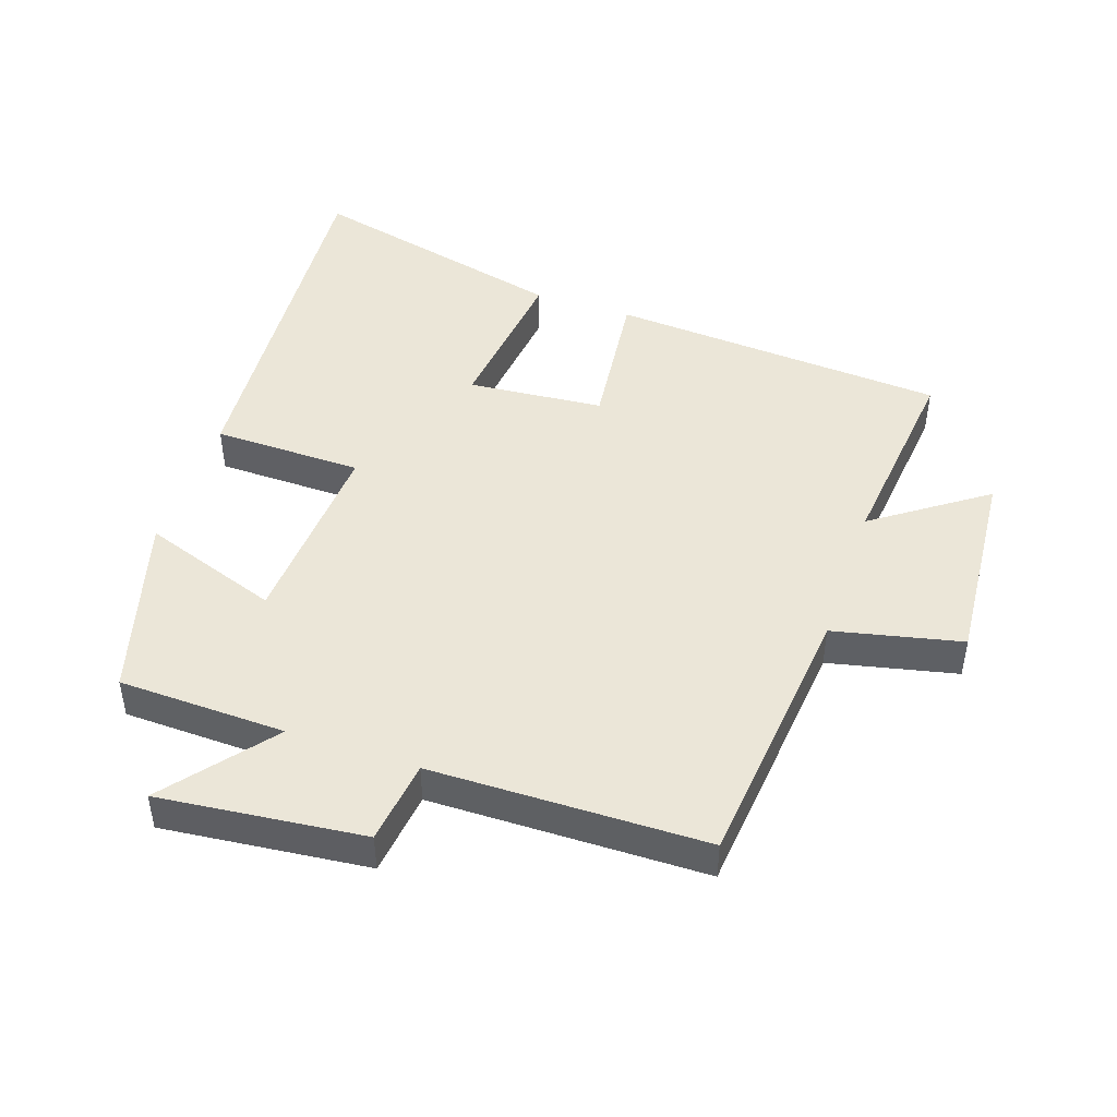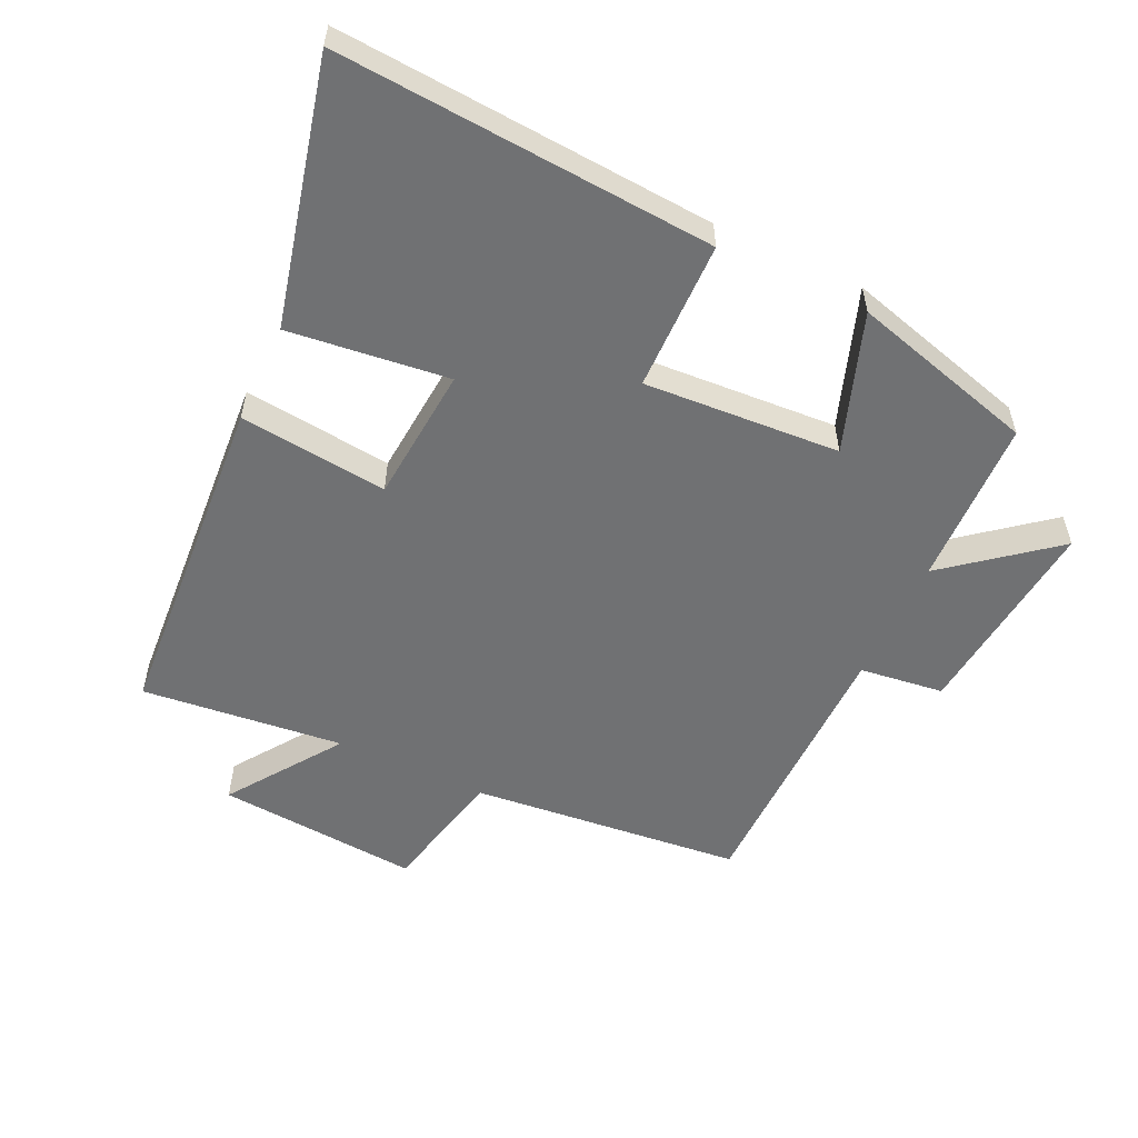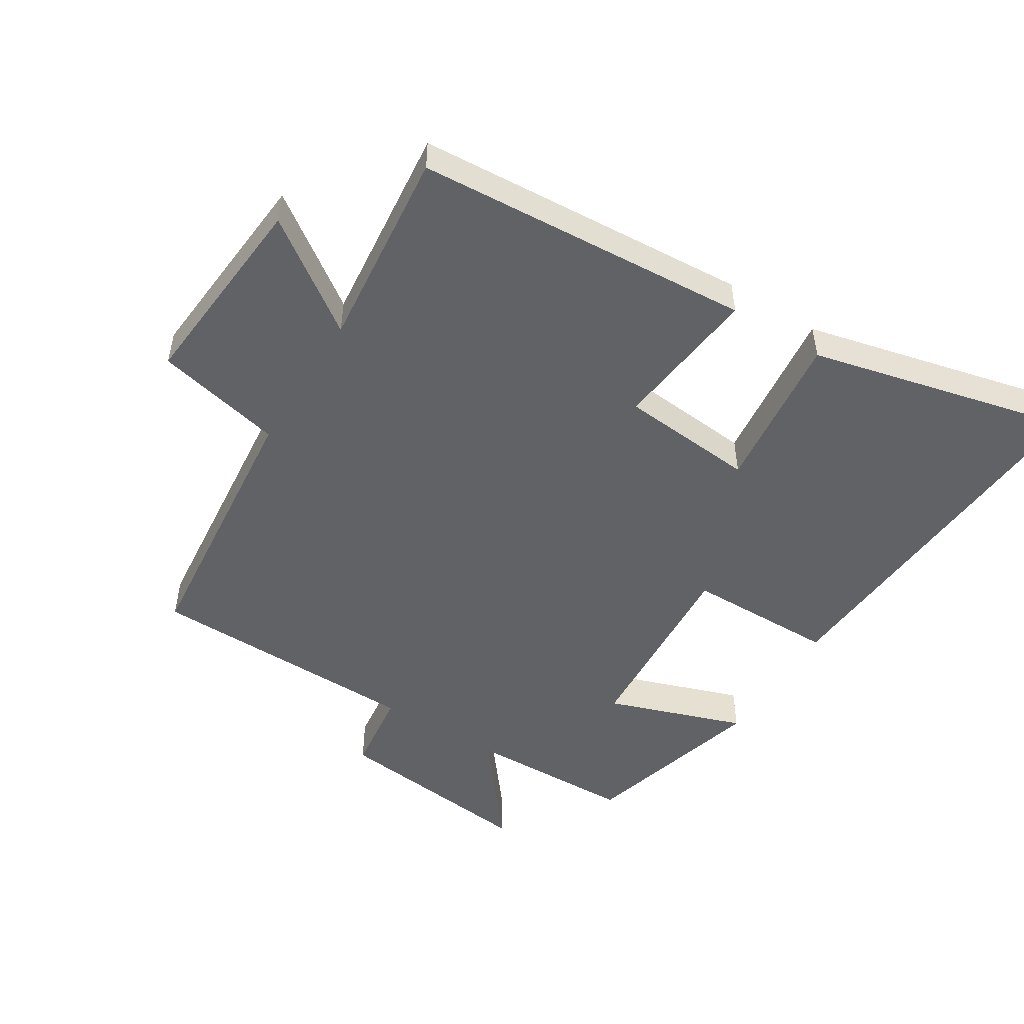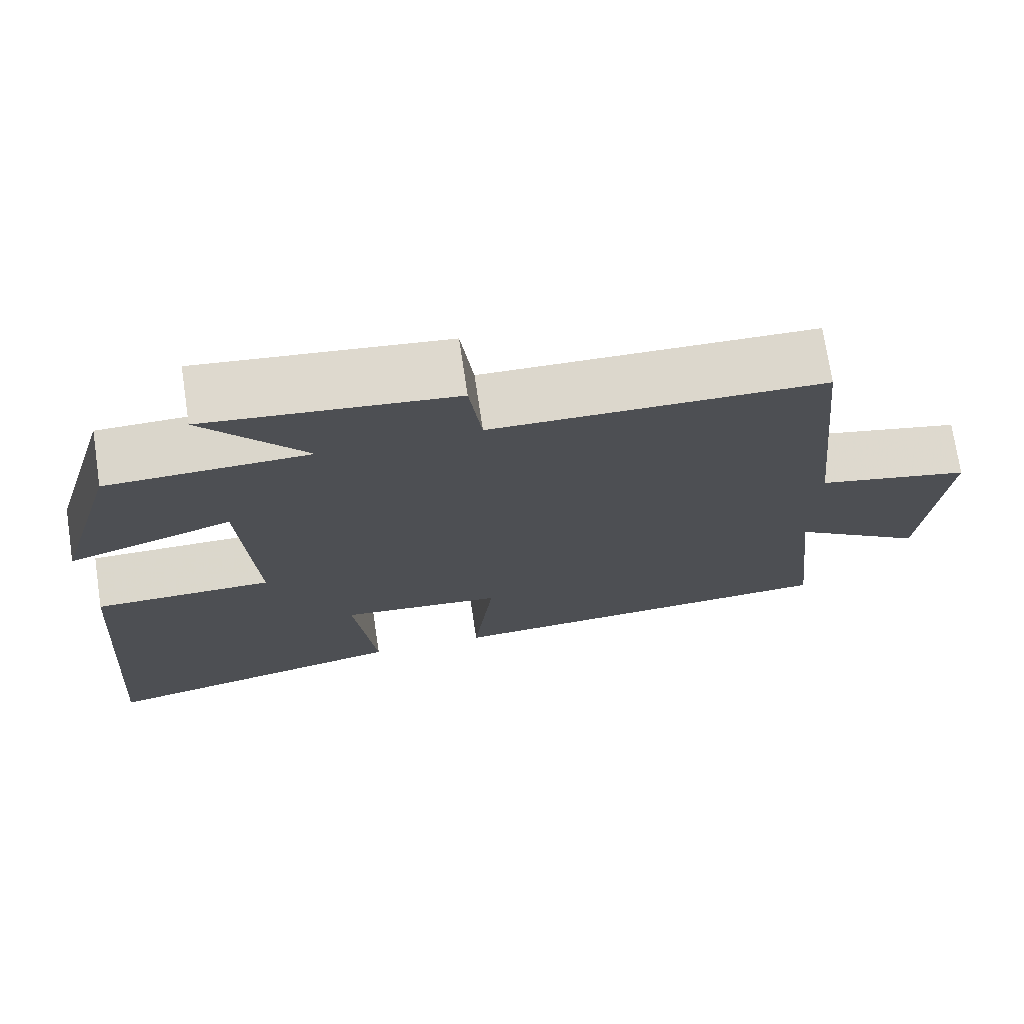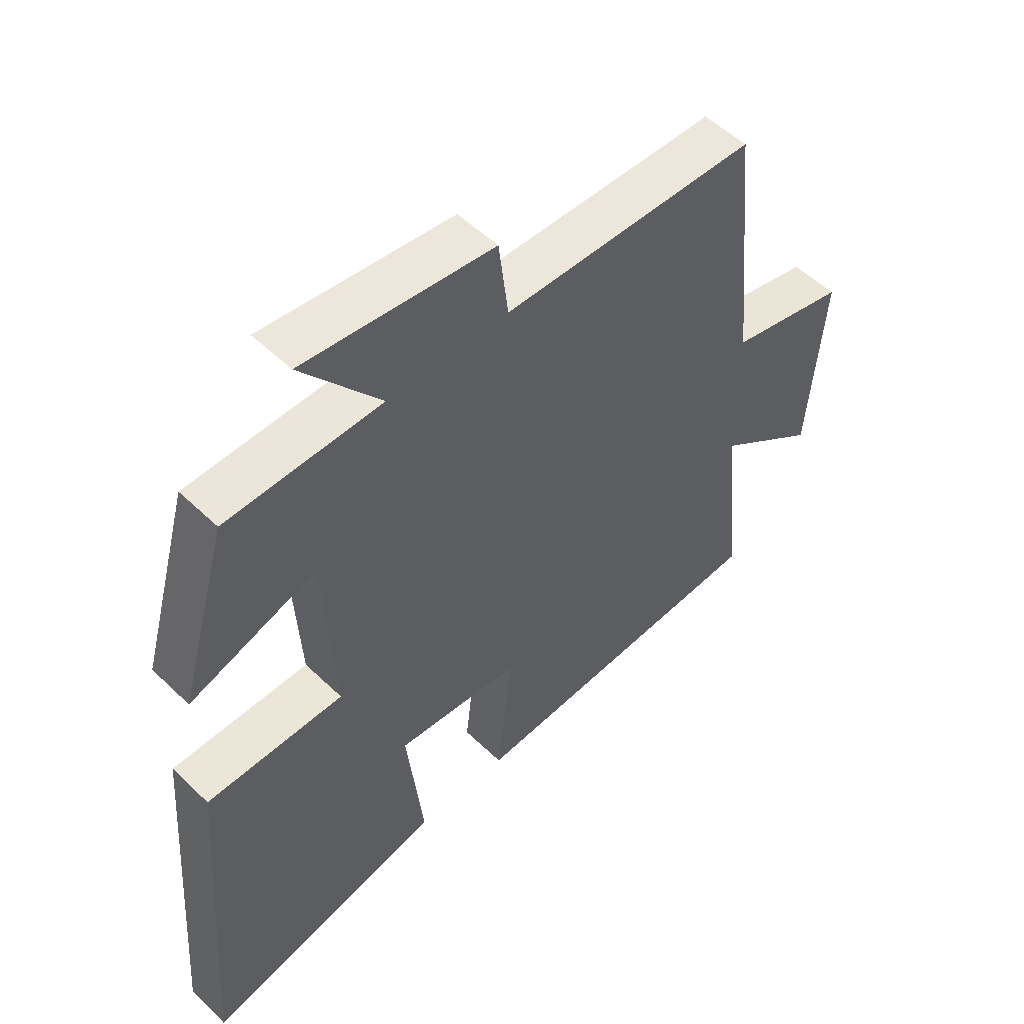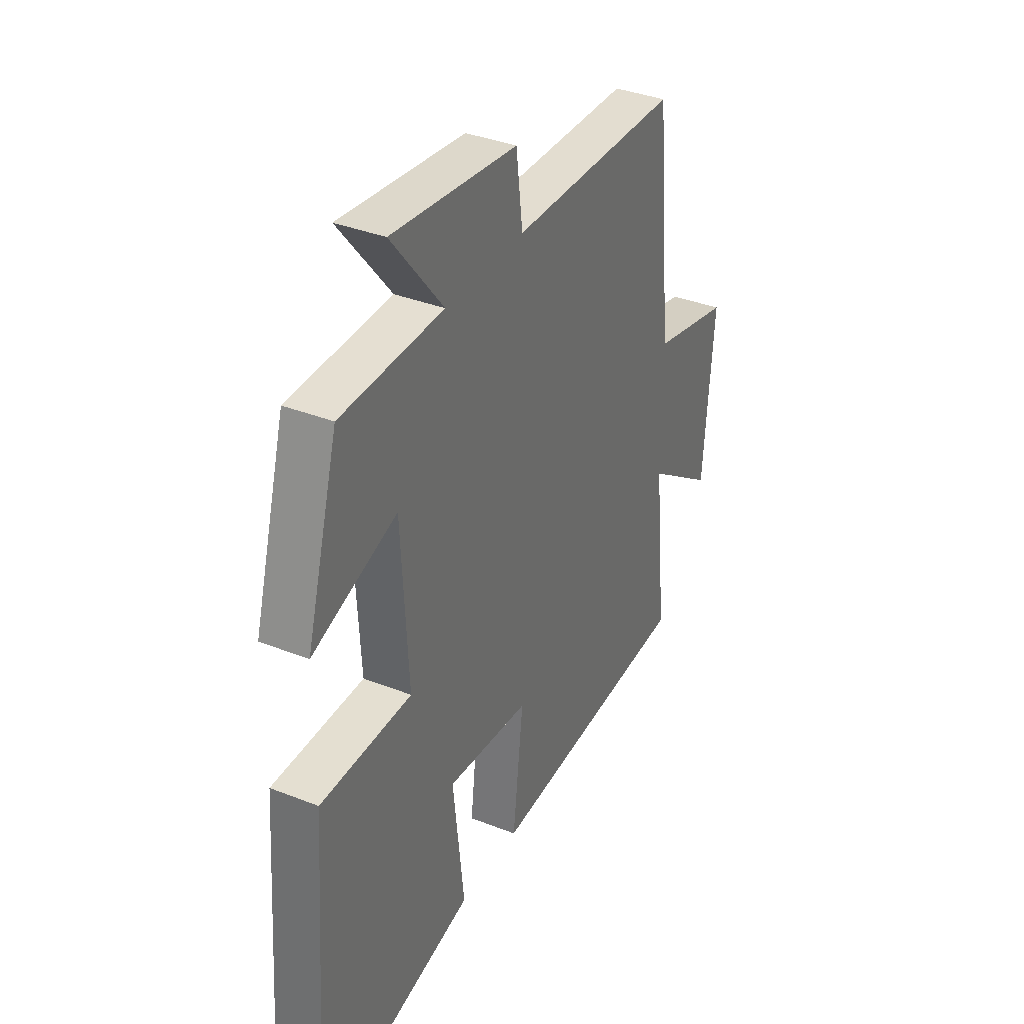
<metadata>
{"format":"obj","ext":"obj","renderer":"f3d","projection":"perspective","resolution":1024,"background":"white","views":[{"elev":46.2,"azim":18.8,"up":"+Y"},{"elev":-55.1,"azim":-115.0,"up":"+Y"},{"elev":-50.5,"azim":148.1,"up":"+Y"},{"elev":73.1,"azim":-8.5,"up":"+Z"},{"elev":52.7,"azim":-44.1,"up":"+Z"},{"elev":36.2,"azim":-62.7,"up":"+Z"}]}
</metadata>
<code>
v 0.459 0.07 0.494
v 0.5 0.07 0.077
v 0.696 0.07 0.033
v 0.67 0.07 -0.277
v 0.5 0.07 -0.157
v 0.532 0.07 -0.466
v 0.015 0.07 -0.5
v 0.041 0.07 -0.273
v -0.167 0.07 -0.255
v -0.139 0.07 -0.5
v -0.542 0.07 -0.596
v -0.5 0.07 -0.02
v -0.271 0.07 -0.017
v -0.289 0.07 0.283
v -0.5 0.07 0.21
v -0.42 0.07 0.493
v -0.163 0.07 0.5
v -0.293 0.07 0.663
v 0.021 0.07 0.629
v 0.037 0.07 0.5
v 0.459 0 0.494
v 0.5 0 0.077
v 0.696 0 0.033
v 0.67 0 -0.277
v 0.5 0 -0.157
v 0.532 0 -0.466
v 0.015 0 -0.5
v 0.041 0 -0.273
v -0.167 0 -0.255
v -0.139 0 -0.5
v -0.542 0 -0.596
v -0.5 0 -0.02
v -0.271 0 -0.017
v -0.289 0 0.283
v -0.5 0 0.21
v -0.42 0 0.493
v -0.163 0 0.5
v -0.293 0 0.663
v 0.021 0 0.629
v 0.037 0 0.5
f 17 18 19 20
f 16 17 20
f 15 16 20
f 14 15 20
f 20 1 2
f 14 20 2
f 13 14 2
f 11 12 13
f 10 11 13
f 9 10 13
f 13 2 3
f 9 13 3
f 8 9 3
f 5 6 7 8
f 5 8 3
f 3 4 5
f 40 39 38 37
f 40 37 36
f 40 36 35
f 40 35 34
f 22 21 40
f 22 40 34
f 22 34 33
f 33 32 31
f 33 31 30
f 33 30 29
f 23 22 33
f 23 33 29
f 23 29 28
f 28 27 26 25
f 23 28 25
f 25 24 23
f 1 21 22 2
f 2 22 23 3
f 3 23 24 4
f 4 24 25 5
f 5 25 26 6
f 6 26 27 7
f 7 27 28 8
f 8 28 29 9
f 9 29 30 10
f 10 30 31 11
f 11 31 32 12
f 12 32 33 13
f 13 33 34 14
f 14 34 35 15
f 15 35 36 16
f 16 36 37 17
f 17 37 38 18
f 18 38 39 19
f 19 39 40 20
f 20 40 21 1

</code>
